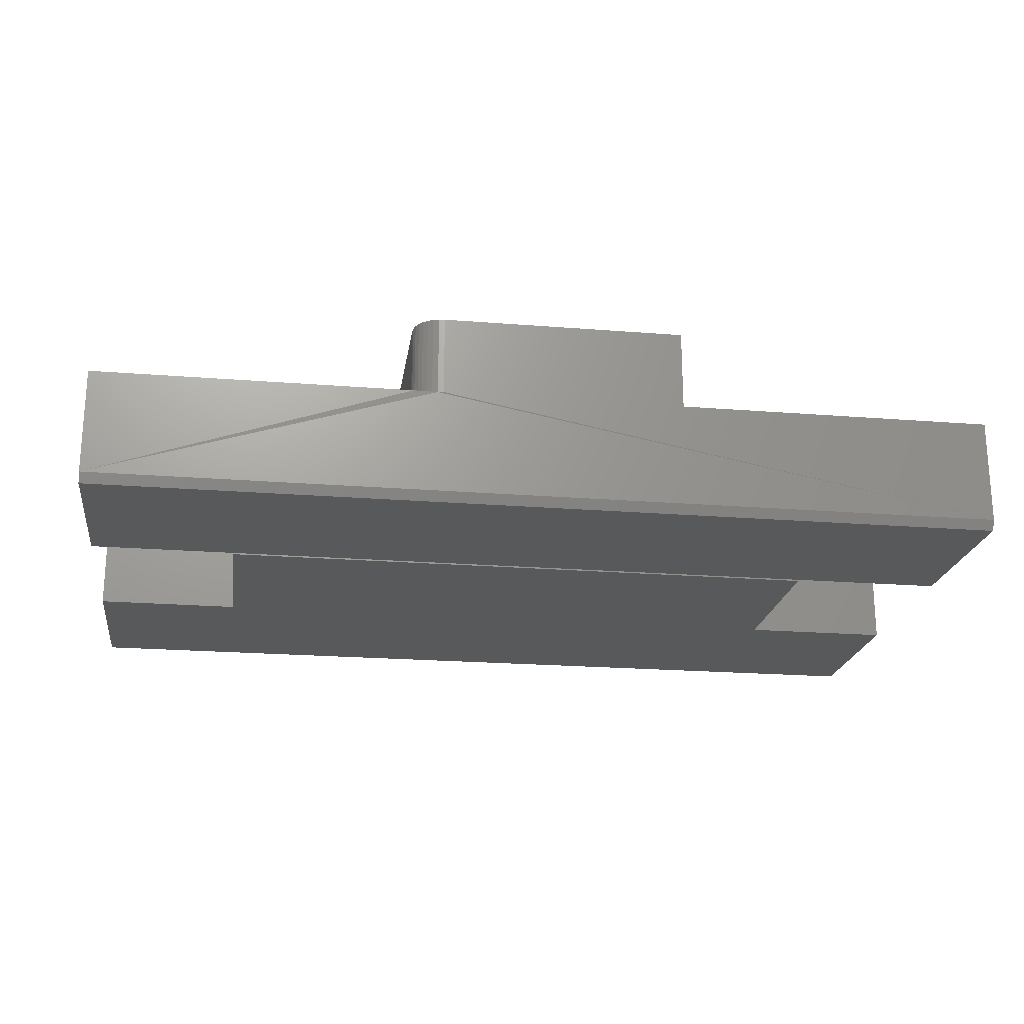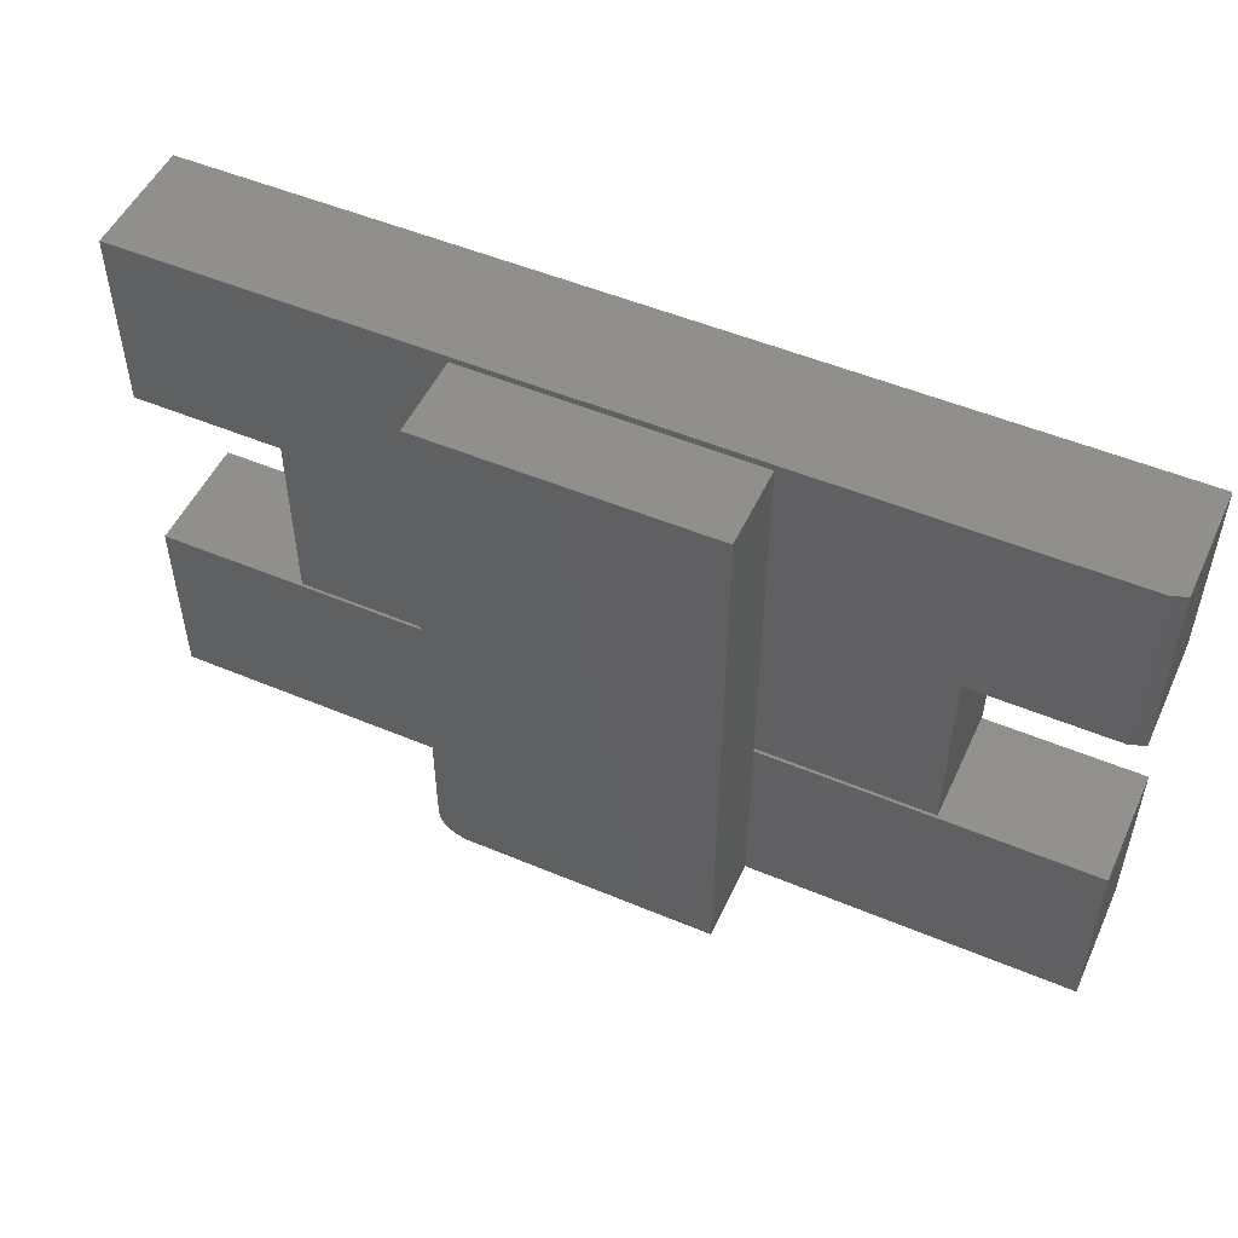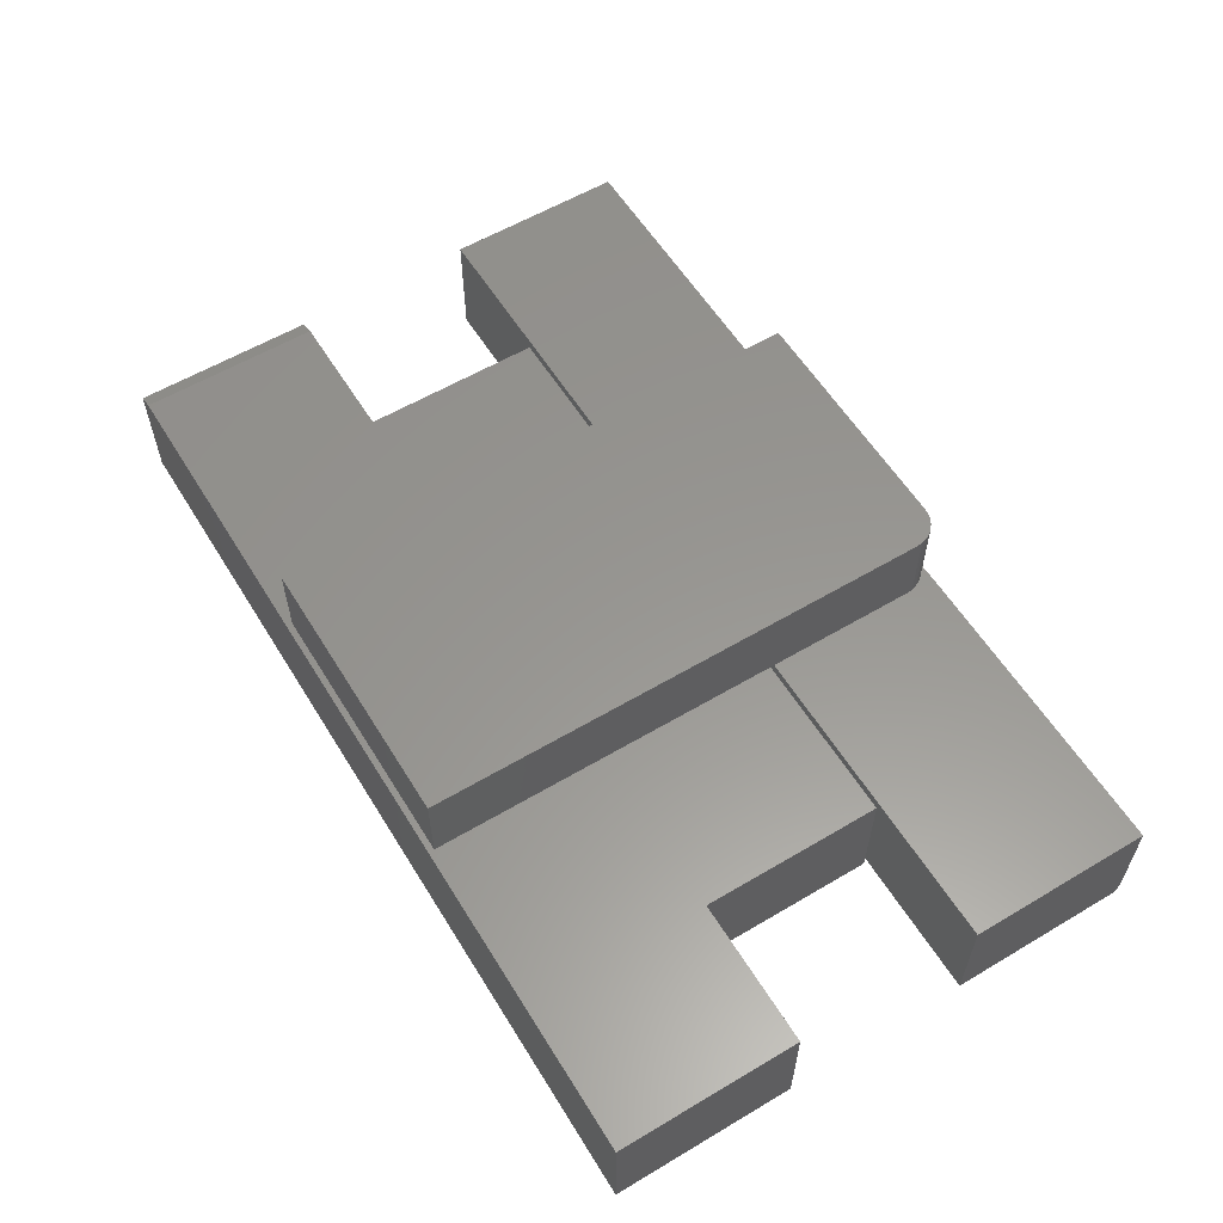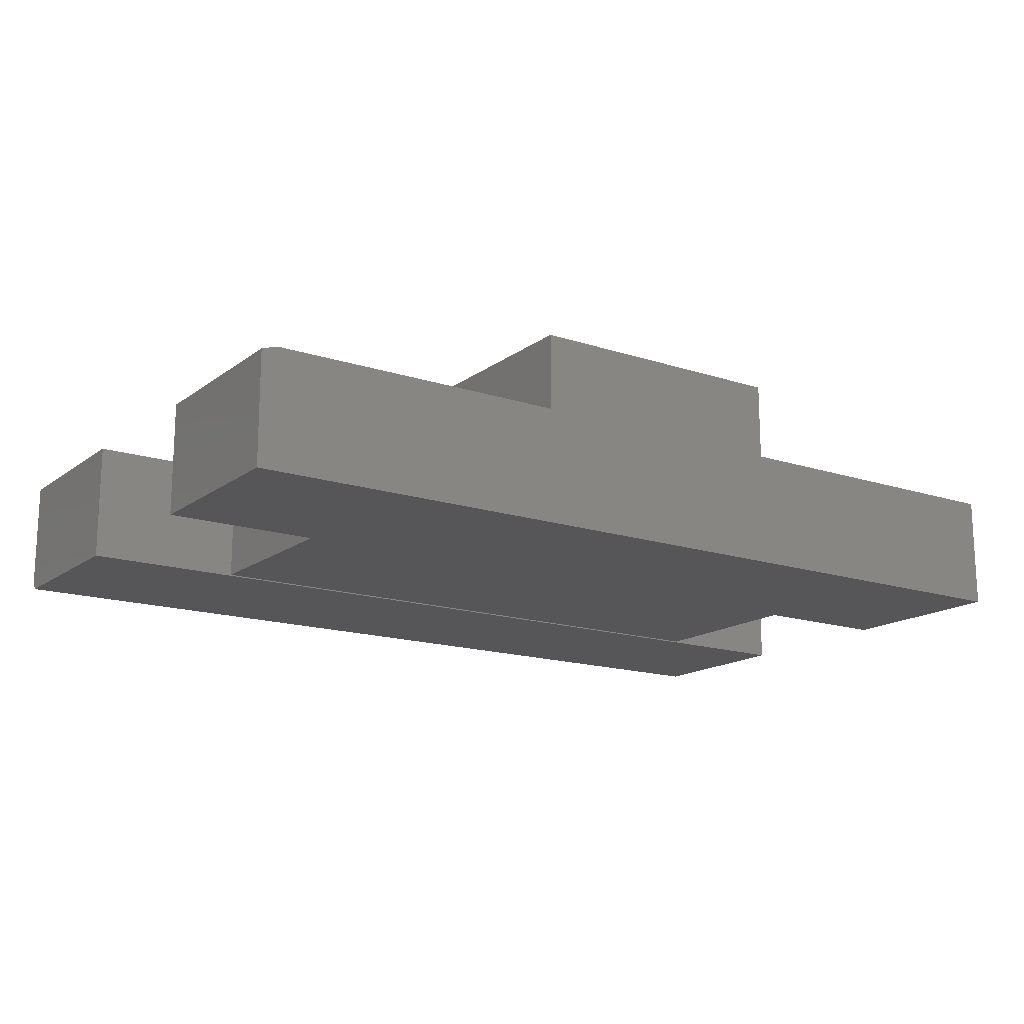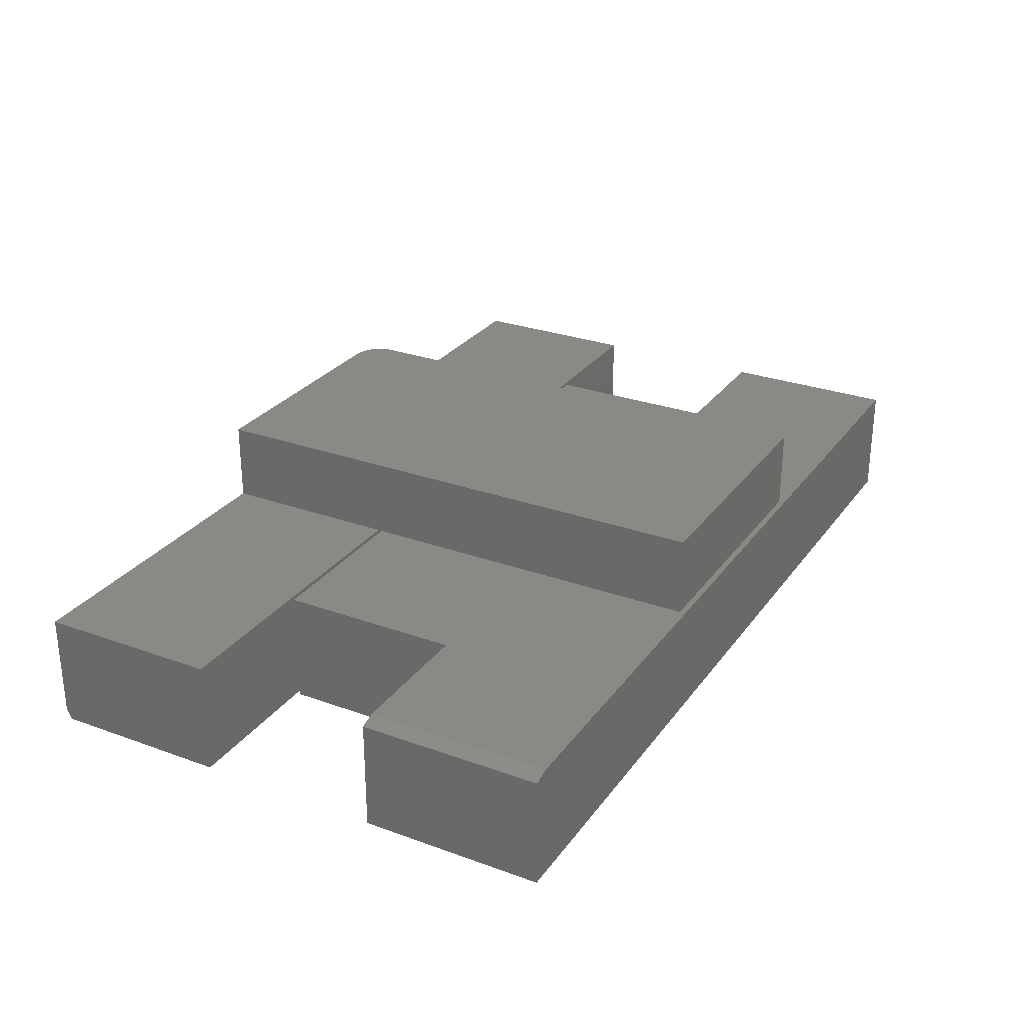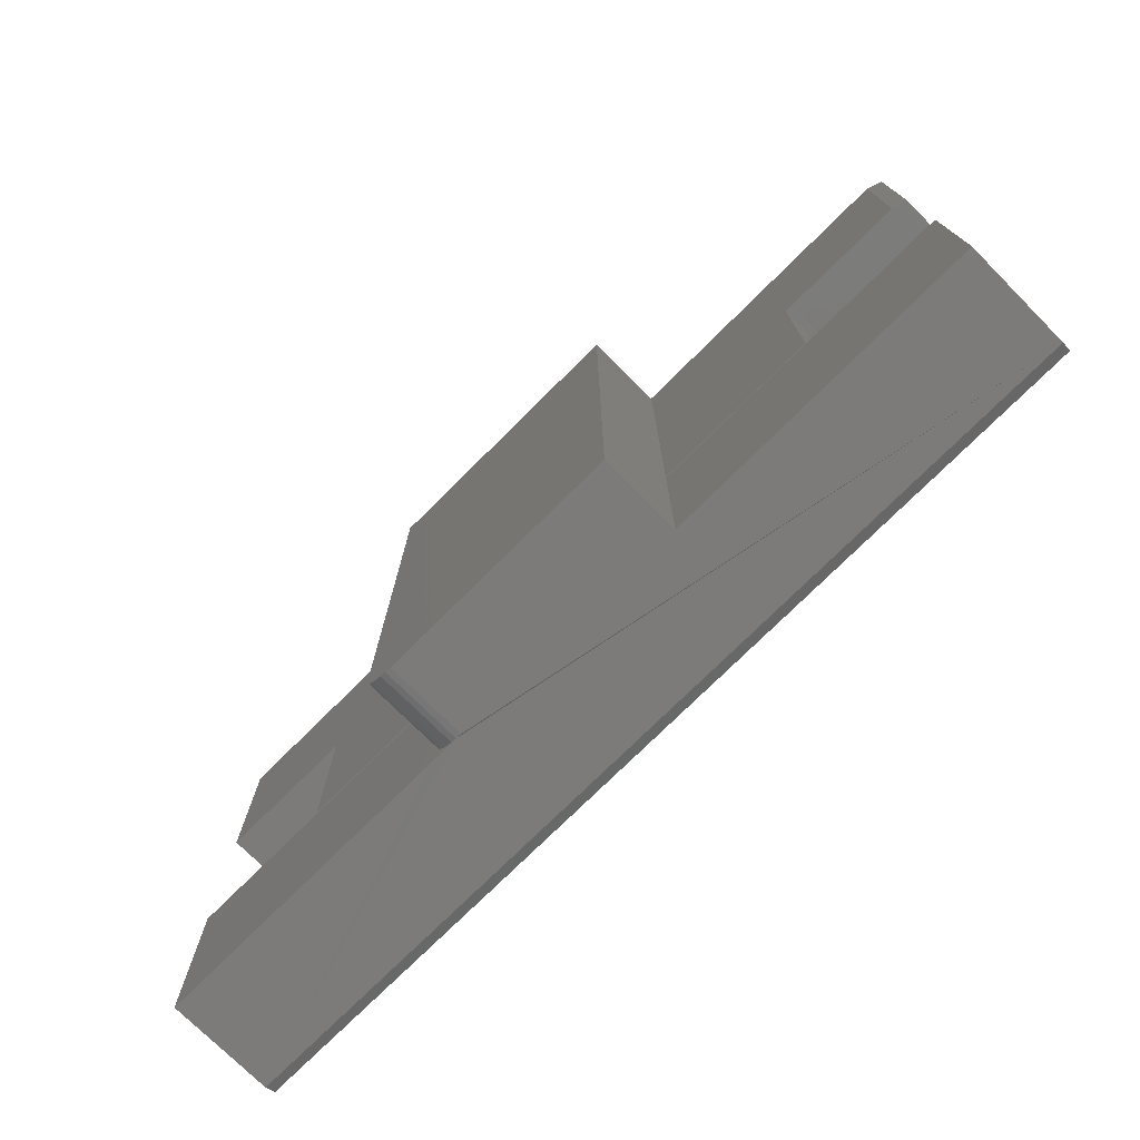
<metadata>
{"format":"stl","ext":"stl","renderer":"f3d","projection":"perspective","resolution":1024,"background":"white","views":[{"elev":-21.0,"azim":-8.2,"up":"+Z"},{"elev":51.3,"azim":24.5,"up":"+Y"},{"elev":58.3,"azim":-121.5,"up":"+Z"},{"elev":-16.0,"azim":145.8,"up":"+Z"},{"elev":28.1,"azim":118.7,"up":"+Z"},{"elev":-74.7,"azim":44.9,"up":"+Y"}]}
</metadata>
<code>
# stl→obj: 65 verts, 126 faces
v -0.2441 -0.2441 0.3047
v -0.2542 -0.2289 0.3047
v -0.2499 -0.237 0.3047
v 0.1685 0.5859 0.3047
v -0.2578 0.5859 0.3047
v -0.2578 -0.2109 0.3047
v -0.2569 -0.2201 0.3047
v 0.1685 -0.2578 0.3047
v -0.237 -0.2499 0.3047
v -0.2289 -0.2542 0.3047
v -0.2201 -0.2569 0.3047
v -0.2109 -0.2578 0.3047
v -0.2578 0.03125 0.1797
v -0.2578 0.5859 0.1797
v -0.2578 0.025 0.1797
v -0.2578 -0.2109 0.1797
v 0.6641 -0.2578 0.01562
v 0.6641 -0.2578 0.1797
v 0.1685 -0.2578 0.1797
v -0.2109 -0.2578 0.1797
v -0.2201 -0.2569 0.1797
v -0.75 -0.2578 0.01562
v -0.2578 -0.2578 0.1797
v -0.75 -0.2578 0.1797
v -0.2289 -0.2542 0.1797
v -0.237 -0.2499 0.1797
v -0.2441 -0.2441 0.1797
v -0.2499 -0.237 0.1797
v -0.2542 -0.2289 0.1797
v -0.2569 -0.2201 0.1797
v -0.5267 0.025 0.1797
v -0.75 0.025 0.1797
v -0.75 -0.25 0
v 0.6641 -0.25 0
v 0.1685 0.025 0.1797
v 0.1685 0.03125 0.1797
v 0.6406 0.5953 0.1797
v -0.75 0.5953 0.1797
v 0.1685 0.5859 0.1797
v 0.4297 0.3125 0.1797
v 0.4408 0.3125 0.1797
v 0.6406 0.3125 0.1797
v -0.75 0.3125 0.1797
v -0.5267 0.3125 0.1797
v -0.5234 0.3125 0.1797
v -0.5234 0.03125 0.1797
v 0.4297 0.03125 0.1797
v 0.6641 0.025 0.1797
v 0.4408 0.025 0.1797
v -0.5234 0.03125 0
v 0.4297 0.03125 0
v 0.4408 0.025 0
v -0.5267 0.025 0
v 0.6641 0.5953 0
v 0.6641 0.3125 0
v 0.4408 0.3125 0
v 0.4297 0.3122 0
v -0.5234 0.3125 0
v -0.5267 0.3125 0
v -0.75 0.3125 0
v -0.75 0.5953 0
v 0.6641 0.5953 0.1719
v 0.6641 0.3125 0.1719
v -0.75 0.025 0
v 0.6641 0.025 0
f 1 2 3
f 4 5 6
f 4 6 7
f 4 7 8
f 7 2 1
f 7 1 9
f 7 9 10
f 7 10 11
f 7 11 12
f 7 12 8
f 13 5 14
f 6 5 13
f 6 13 15
f 6 15 16
f 17 18 19
f 17 19 20
f 17 20 21
f 22 17 21
f 22 21 23
f 22 23 24
f 8 12 19
f 19 12 20
f 23 21 25
f 24 23 25
f 24 25 26
f 24 26 27
f 24 27 28
f 24 28 29
f 24 29 30
f 24 30 16
f 24 16 15
f 24 15 31
f 24 31 32
f 22 33 17
f 17 33 34
f 20 12 21
f 21 12 11
f 21 11 25
f 25 11 10
f 25 10 26
f 26 10 9
f 26 9 27
f 27 9 1
f 27 1 28
f 28 1 3
f 28 3 29
f 29 3 2
f 29 2 30
f 30 2 7
f 30 7 16
f 16 7 6
f 15 13 35
f 35 13 36
f 37 38 14
f 37 14 39
f 37 39 40
f 37 40 41
f 37 41 42
f 38 43 14
f 14 43 44
f 14 44 45
f 45 46 14
f 14 46 13
f 36 47 39
f 39 47 40
f 18 48 19
f 19 48 49
f 19 49 35
f 50 51 47
f 50 47 36
f 50 36 13
f 50 13 46
f 52 53 31
f 52 31 15
f 52 15 35
f 52 35 49
f 4 39 5
f 5 39 14
f 8 19 35
f 4 8 35
f 4 35 36
f 4 36 39
f 54 55 56
f 54 56 57
f 54 57 58
f 54 58 59
f 54 59 60
f 54 60 61
f 50 58 51
f 51 58 57
f 44 59 45
f 45 59 58
f 40 57 41
f 41 57 56
f 45 58 46
f 46 58 50
f 47 51 40
f 40 51 57
f 61 38 54
f 54 38 37
f 54 37 62
f 63 55 62
f 62 55 54
f 41 56 42
f 42 56 55
f 42 55 63
f 37 42 62
f 62 42 63
f 38 61 43
f 43 61 60
f 43 60 44
f 44 60 59
f 33 64 53
f 33 53 52
f 33 52 65
f 33 65 34
f 32 64 24
f 24 64 33
f 24 33 22
f 65 48 34
f 34 48 18
f 34 18 17
f 31 53 32
f 32 53 64
f 48 65 49
f 49 65 52

</code>
